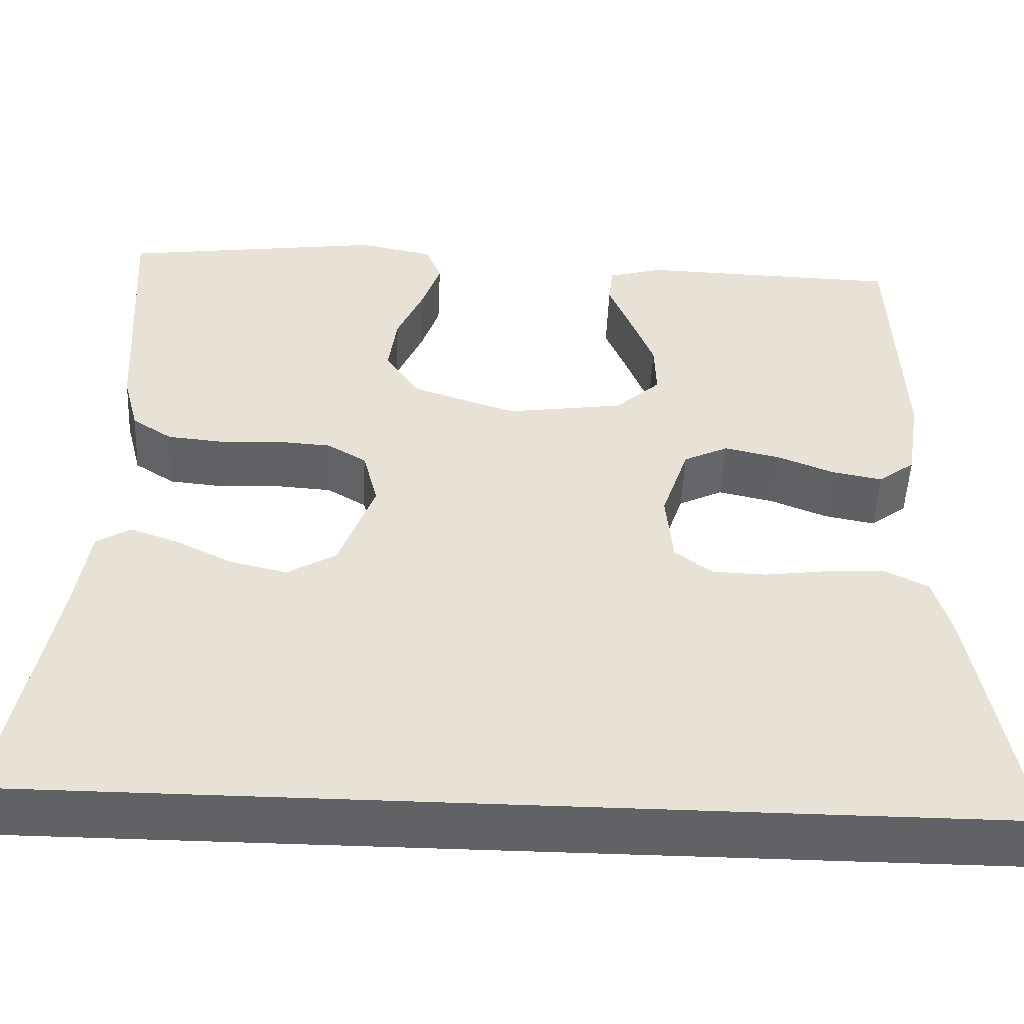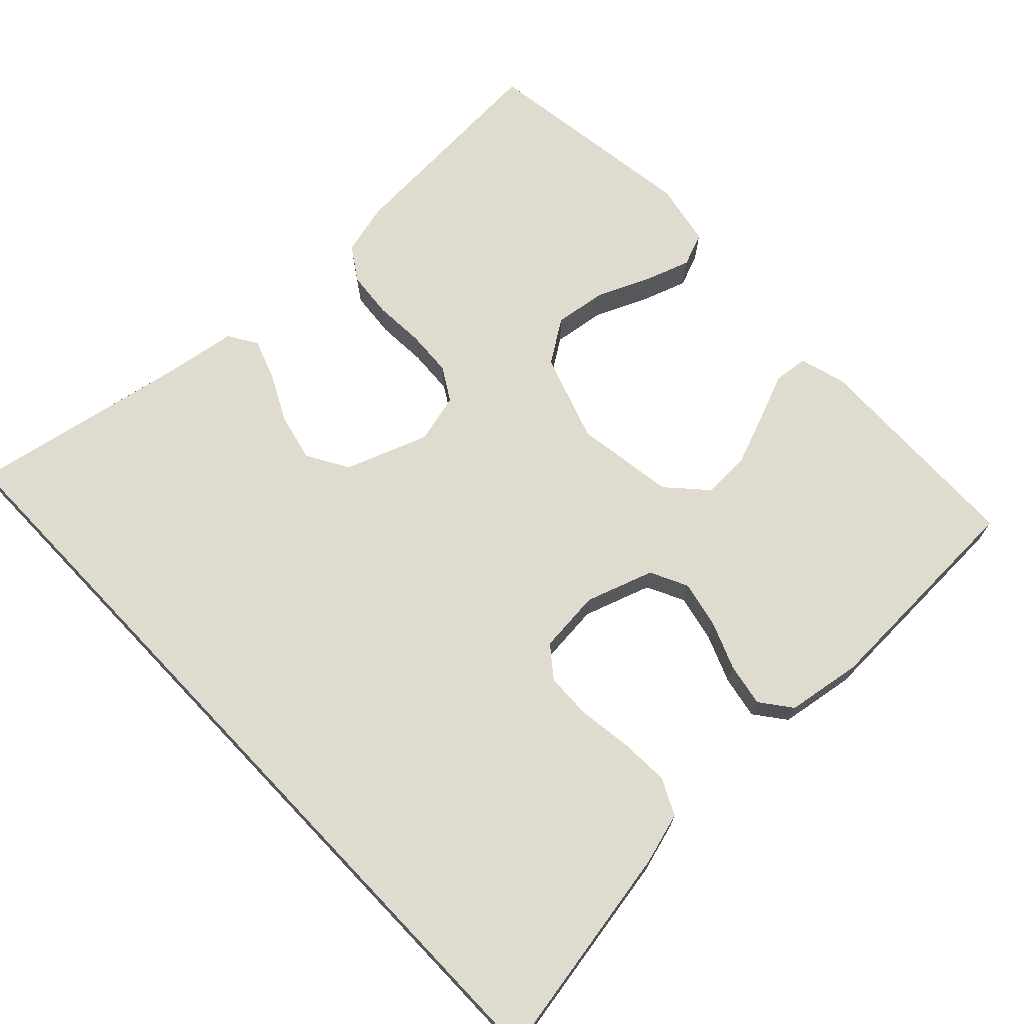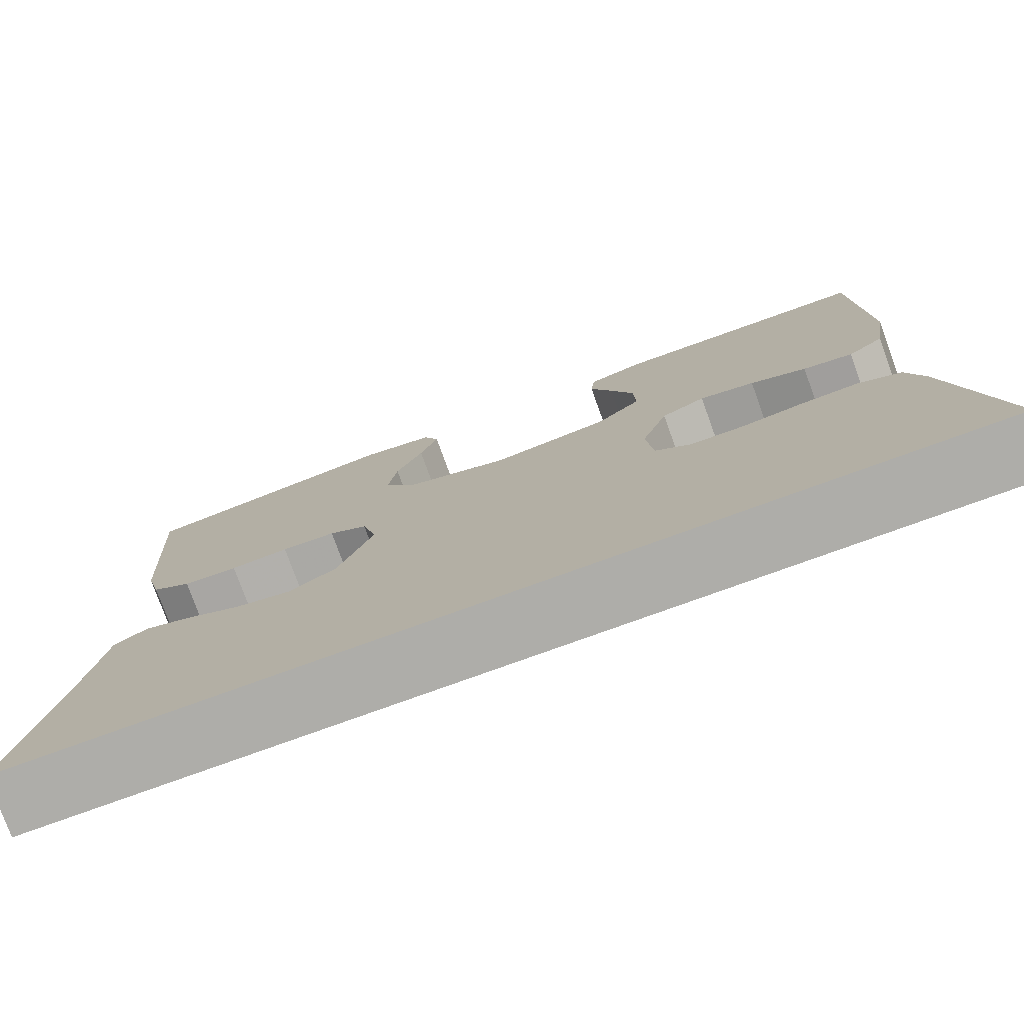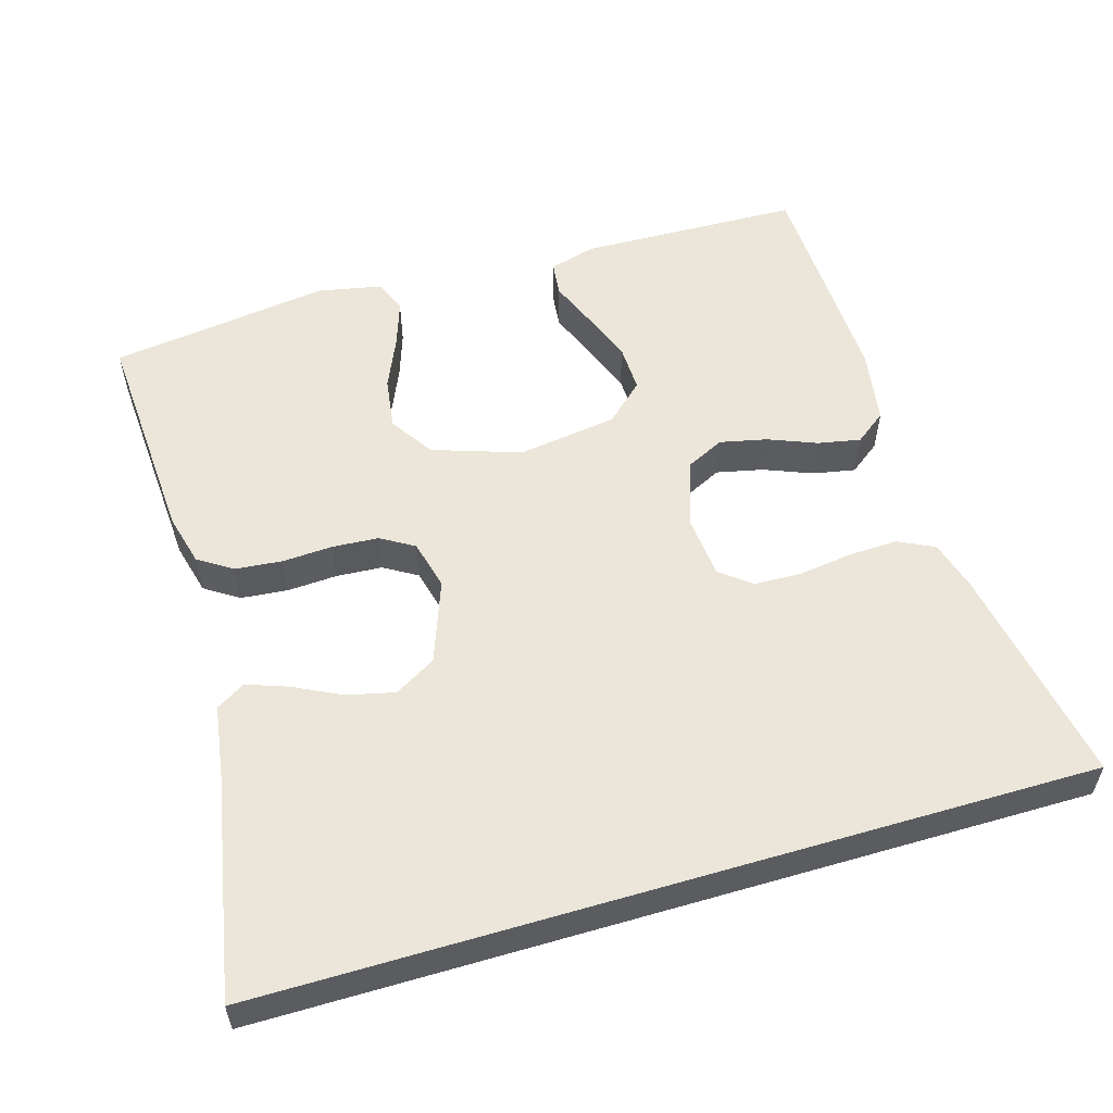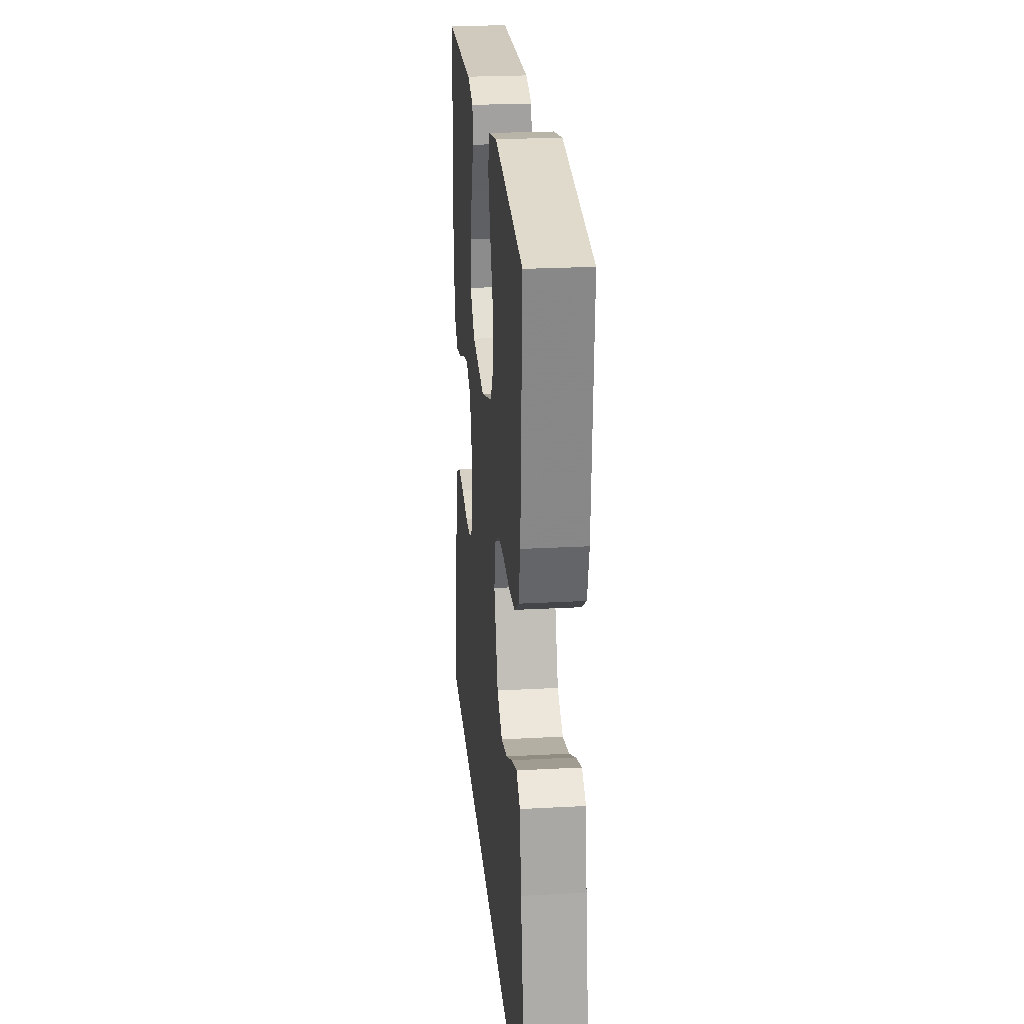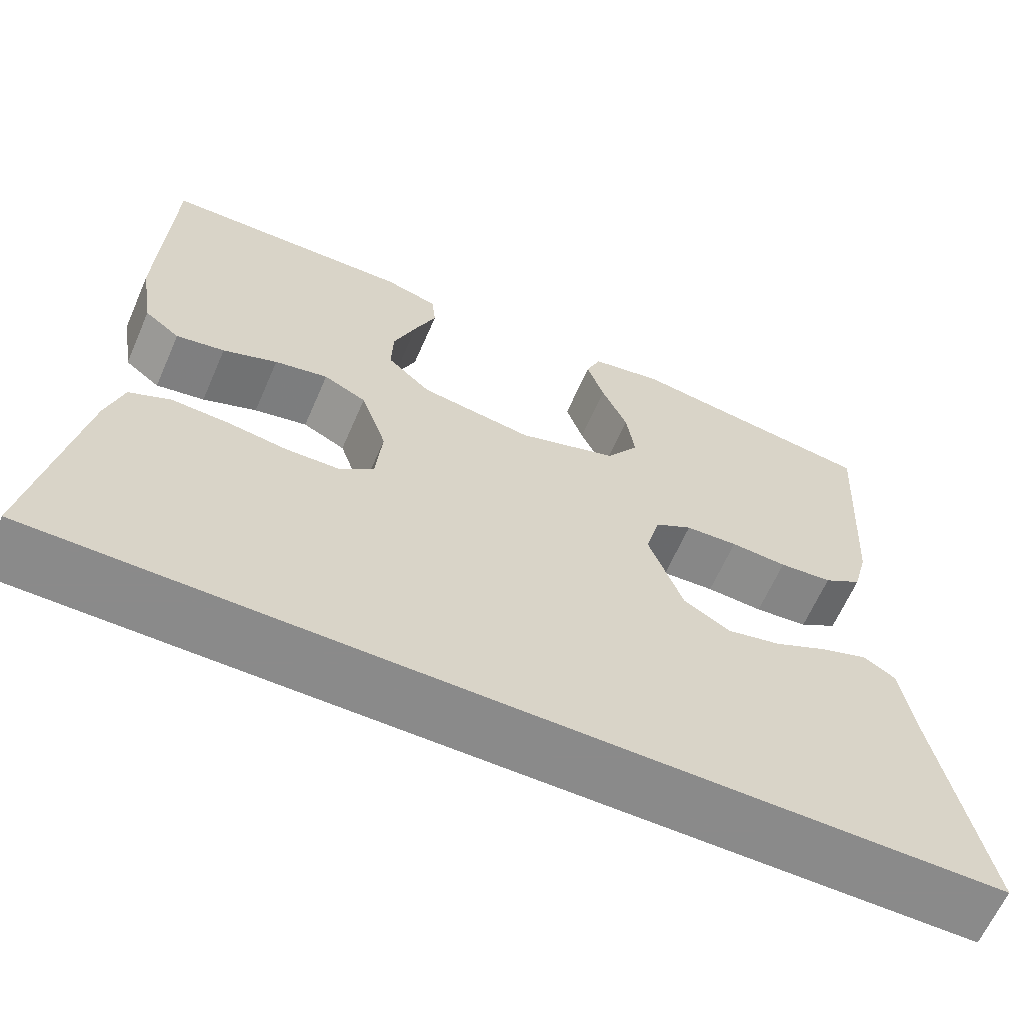
<metadata>
{"format":"obj","ext":"obj","renderer":"f3d","projection":"perspective","resolution":1024,"background":"white","views":[{"elev":-50.6,"azim":177.4,"up":"+Z"},{"elev":70.3,"azim":-133.6,"up":"+Y"},{"elev":-77.1,"azim":-160.1,"up":"+Z"},{"elev":55.7,"azim":163.5,"up":"+Y"},{"elev":24.3,"azim":84.9,"up":"+Z"},{"elev":-63.6,"azim":-23.5,"up":"+Z"}]}
</metadata>
<code>
v -0.56 0.07 -0.5
v -0.506 0.07 -0.2
v -0.486 0.07 -0.131
v -0.437 0.07 -0.107
v -0.369 0.07 -0.11
v -0.297 0.07 -0.12
v -0.234 0.07 -0.118
v -0.192 0.07 -0.085
v -0.184 0.07 0
v -0.215 0.07 0.092
v -0.266 0.07 0.117
v -0.33 0.07 0.103
v -0.395 0.07 0.077
v -0.453 0.07 0.066
v -0.495 0.07 0.098
v -0.511 0.07 0.2
v -0.5 0.07 0.5
v -0.2 0.07 0.508
v -0.137 0.07 0.49
v -0.132 0.07 0.443
v -0.158 0.07 0.379
v -0.185 0.07 0.309
v -0.187 0.07 0.245
v -0.135 0.07 0.197
v 0 0.07 0.177
v 0.119 0.07 0.217
v 0.158 0.07 0.276
v 0.148 0.07 0.347
v 0.117 0.07 0.418
v 0.096 0.07 0.48
v 0.114 0.07 0.525
v 0.2 0.07 0.542
v 0.5 0.07 0.5
v 0.482 0.07 0.2
v 0.464 0.07 0.13
v 0.418 0.07 0.1
v 0.354 0.07 0.094
v 0.286 0.07 0.098
v 0.223 0.07 0.094
v 0.178 0.07 0.067
v 0.161 0.07 0
v 0.202 0.07 -0.112
v 0.258 0.07 -0.145
v 0.323 0.07 -0.13
v 0.387 0.07 -0.098
v 0.443 0.07 -0.078
v 0.482 0.07 -0.102
v 0.497 0.07 -0.2
v 0.554 0.07 -0.5
v -0.56 0 -0.5
v -0.506 0 -0.2
v -0.486 0 -0.131
v -0.437 0 -0.107
v -0.369 0 -0.11
v -0.297 0 -0.12
v -0.234 0 -0.118
v -0.192 0 -0.085
v -0.184 0 0
v -0.215 0 0.092
v -0.266 0 0.117
v -0.33 0 0.103
v -0.395 0 0.077
v -0.453 0 0.066
v -0.495 0 0.098
v -0.511 0 0.2
v -0.5 0 0.5
v -0.2 0 0.508
v -0.137 0 0.49
v -0.132 0 0.443
v -0.158 0 0.379
v -0.185 0 0.309
v -0.187 0 0.245
v -0.135 0 0.197
v 0 0 0.177
v 0.119 0 0.217
v 0.158 0 0.276
v 0.148 0 0.347
v 0.117 0 0.418
v 0.096 0 0.48
v 0.114 0 0.525
v 0.2 0 0.542
v 0.5 0 0.5
v 0.482 0 0.2
v 0.464 0 0.13
v 0.418 0 0.1
v 0.354 0 0.094
v 0.286 0 0.098
v 0.223 0 0.094
v 0.178 0 0.067
v 0.161 0 0
v 0.202 0 -0.112
v 0.258 0 -0.145
v 0.323 0 -0.13
v 0.387 0 -0.098
v 0.443 0 -0.078
v 0.482 0 -0.102
v 0.497 0 -0.2
v 0.554 0 -0.5
f 48 49 1 2
f 44 45 46 47
f 43 44 47 48
f 35 36 37 38
f 35 38 39
f 34 35 39
f 33 34 39
f 32 33 39 40
f 28 29 30 31
f 28 31 32
f 27 28 32
f 18 19 20 21
f 18 21 22
f 17 18 22 23
f 12 13 14 15
f 11 12 15 16
f 3 4 5 6
f 3 6 7
f 43 48 2 3
f 42 43 3 7
f 41 42 7 8
f 27 32 40 41
f 26 27 41
f 25 26 41 8
f 24 25 8 9
f 23 24 9 10
f 11 16 17 23
f 10 11 23
f 51 50 98 97
f 96 95 94 93
f 97 96 93 92
f 87 86 85 84
f 88 87 84
f 88 84 83
f 88 83 82
f 89 88 82 81
f 80 79 78 77
f 81 80 77
f 81 77 76
f 70 69 68 67
f 71 70 67
f 72 71 67 66
f 64 63 62 61
f 65 64 61 60
f 55 54 53 52
f 56 55 52
f 52 51 97 92
f 56 52 92 91
f 57 56 91 90
f 90 89 81 76
f 90 76 75
f 57 90 75 74
f 58 57 74 73
f 59 58 73 72
f 72 66 65 60
f 72 60 59
f 1 50 51 2
f 2 51 52 3
f 3 52 53 4
f 4 53 54 5
f 5 54 55 6
f 6 55 56 7
f 7 56 57 8
f 8 57 58 9
f 9 58 59 10
f 10 59 60 11
f 11 60 61 12
f 12 61 62 13
f 13 62 63 14
f 14 63 64 15
f 15 64 65 16
f 16 65 66 17
f 17 66 67 18
f 18 67 68 19
f 19 68 69 20
f 20 69 70 21
f 21 70 71 22
f 22 71 72 23
f 23 72 73 24
f 24 73 74 25
f 25 74 75 26
f 26 75 76 27
f 27 76 77 28
f 28 77 78 29
f 29 78 79 30
f 30 79 80 31
f 31 80 81 32
f 32 81 82 33
f 33 82 83 34
f 34 83 84 35
f 35 84 85 36
f 36 85 86 37
f 37 86 87 38
f 38 87 88 39
f 39 88 89 40
f 40 89 90 41
f 41 90 91 42
f 42 91 92 43
f 43 92 93 44
f 44 93 94 45
f 45 94 95 46
f 46 95 96 47
f 47 96 97 48
f 48 97 98 49
f 49 98 50 1

</code>
